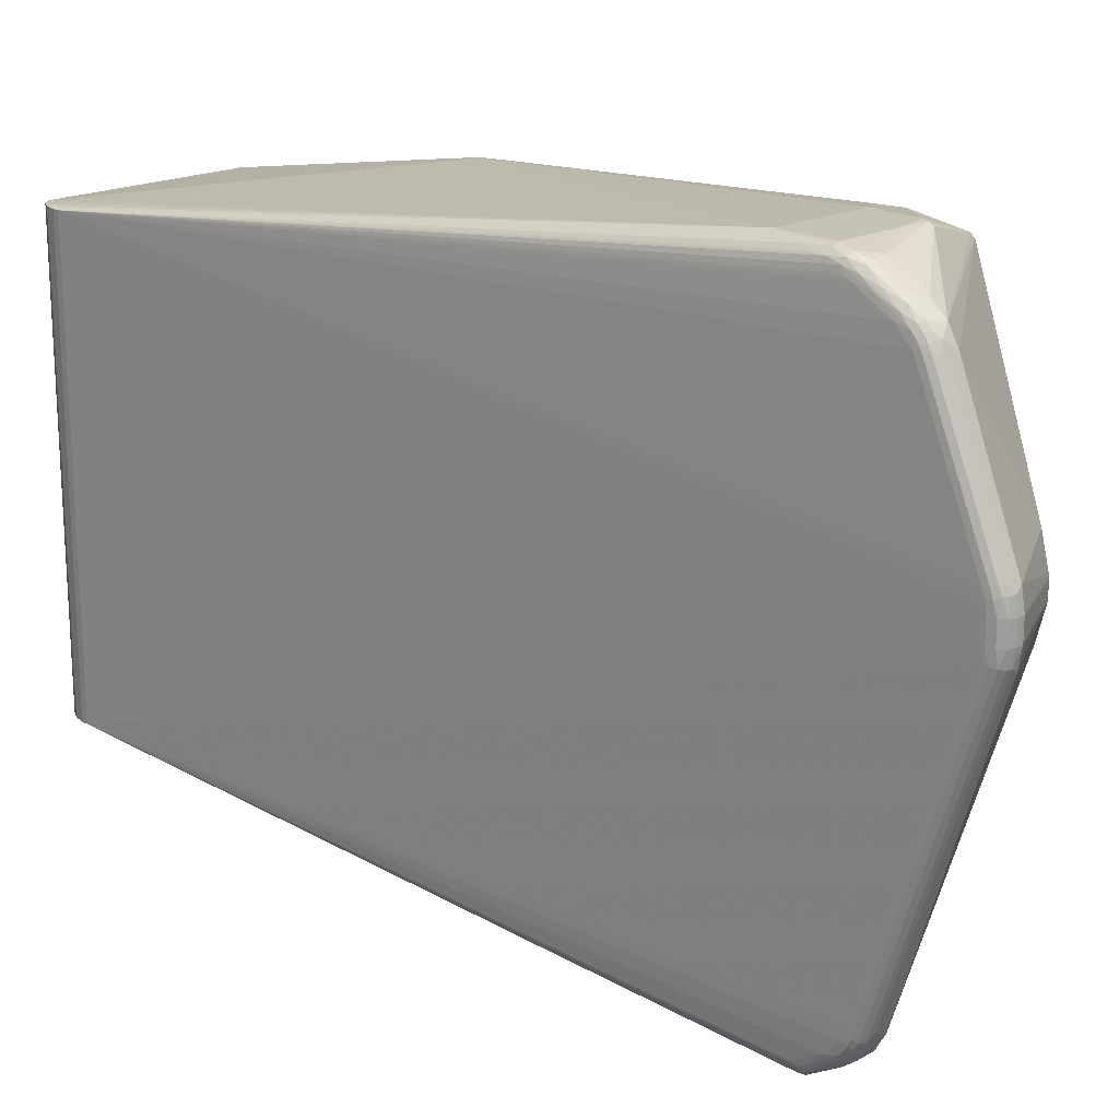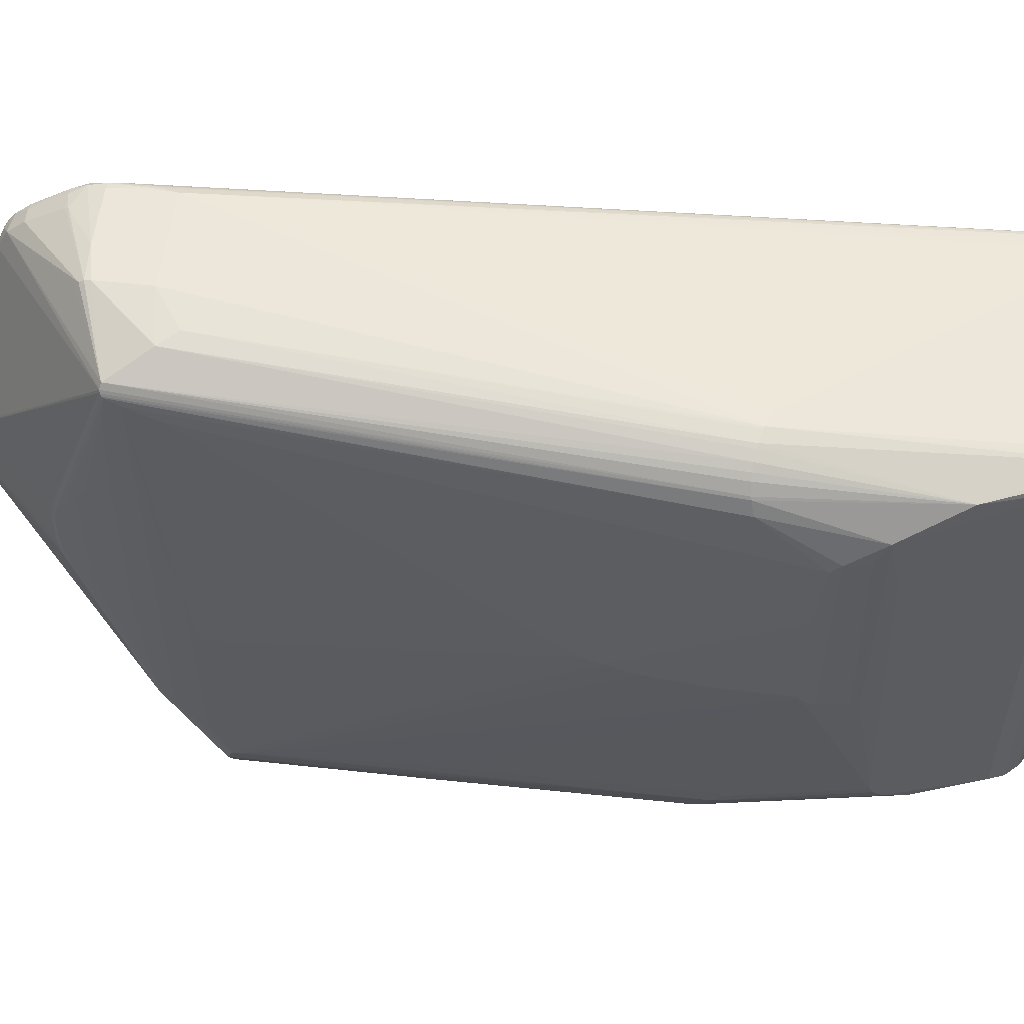
<metadata>
{"format":"obj","ext":"obj","renderer":"f3d","projection":"perspective","resolution":1024,"background":"white","views":[{"elev":19.1,"azim":137.1,"up":"+Z"},{"elev":54.5,"azim":-83.6,"up":"+Z"}]}
</metadata>
<code>
v -0.01211 0.02728 0.03513
v -0.01158 0.02711 0.03533
v -0.01 0.02679 0.03565
v -0.009711 0.02663 0.03569
v -0.007865 0.02598 0.03557
v -0.01159 0.02703 0.03531
v -0.01333 0.02738 0.03453
v -0.01484 0.02744 0.03333
v -0.01416 0.02751 0.03393
v -0.01579 0.02739 0.03217
v -0.01601 0.02728 0.03183
v -0.01675 0.02696 0.03012
v -0.01674 0.0269 0.03014
v 0.007 0.1155 0.01412
v 0.007 0.116 0.01138
v 0.007 0.1061 0.03552
v 0.007 0.1075 0.03312
v 0.007 0.104 0.03731
v 0.007 0.09946 0.03993
v 0.007 0.09931 0.04001
v 0.007 0.09916 0.0401
v 0.007 0.099 0.04018
v 0.007 0.116 0.008619
v 0.007 0.1155 0.005883
v 0.007 0.1025 -0.03412
v 0.007 0.1011 -0.03652
v 0.007 0.099 -0.03831
v 0.007 0.04466 -0.04119
v 0.008703 0.104 0.03731
v 0.008809 0.1025 0.03818
v 0.008914 0.101 0.03906
v 0.009017 0.09946 0.03993
v 0.009348 0.09455 -0.04088
v 0.009295 0.09446 -0.04093
v 0.009249 0.09603 -0.04002
v 0.00915 0.09752 -0.03917
v 0.009049 0.099 -0.03831
v 0.006997 0.09446 -0.04093
v 0.009332 0.09377 0.041
v 0.009314 0.09405 0.041
v 0.009283 0.09452 0.041
v 0.009252 0.09499 0.041
v 0.00922 0.09546 0.041
v 0.001696 0.09546 0.041
v 0.007902 0.116 0.008619
v 0.007902 0.116 0.01138
v 0.001696 0.09046 -0.042
v 0.008 0.09046 -0.042
v 0.008 0.055 -0.042
v 0.008573 0.04731 -0.04155
v 0.01005 0.03965 -0.04019
v 0.01053 0.09571 -0.03968
v 0.0107 0.09572 -0.03949
v 0.009889 0.09527 -0.04036
v 0.008368 0.09258 -0.04172
v 0.01086 0.09565 -0.0393
v 0.011 0.09552 -0.03914
v 0.01111 0.09533 -0.03901
v 0.0113 0.09435 -0.03876
v 0.008548 0.1069 0.03438
v 0.007918 0.1157 0.01345
v 0.007963 0.1149 0.01538
v 0.007918 0.1157 0.006553
v 0.006555 0.0937 -0.04131
v 0.006868 0.09404 -0.04116
v 0.008964 0.1007 -0.03704
v 0.008899 0.1019 -0.03538
v 0.008857 0.1027 -0.03345
v 0.01121 0.09561 -0.03803
v 0.01113 0.09687 -0.03731
v 0.01111 0.09716 0.03879
v 0.01104 0.09814 -0.03658
v 0.01106 0.0979 0.03854
v 0.01101 0.0986 0.0382
v 0.01089 0.1003 -0.03438
v 0.01091 0.1001 0.03732
v 0.01085 0.1009 -0.03293
v 0.0108 0.1016 0.03645
v 0.0107 0.1031 0.03558
v 0.01054 0.1053 0.03338
v 0.0105 0.1059 0.03193
v 0.009957 0.1133 0.01438
v 0.009912 0.1139 0.007069
v 0.009912 0.1139 0.01294
v 0.009897 0.1142 0.008619
v 0.009897 0.1142 0.01138
v 0.0095 0.0932 0.041
v 0.009453 0.0932 0.041
v 0.009407 0.0932 0.041
v 0.01104 0.09625 -0.0385
v 0.01076 0.09861 -0.03743
v 0.01059 0.09655 -0.03907
v 0.009922 0.09673 -0.03946
v 0.01003 0.09892 -0.03806
v 0.01079 0.09987 -0.03613
v 0.01034 0.1003 -0.0366
v 0.00968 0.1006 -0.03692
v 0.009642 0.1013 -0.03615
v 0.00961 0.1018 -0.03529
v 0.009584 0.1023 -0.03437
v 0.01027 0.1015 -0.03507
v 0.01024 0.1019 -0.0342
v 0.01072 0.1009 -0.03474
v 0.01069 0.1013 -0.03395
v 0.01068 0.1016 -0.03311
v 0.01022 0.1022 -0.03328
v 0.009566 0.1026 -0.0334
v 0.01075 0.1005 -0.03547
v 0.0103 0.1009 -0.03587
v 0.009732 0.1146 0.006886
v 0.009582 0.1151 0.008619
v 0.009279 0.1152 0.006716
v 0.008859 0.1158 0.008619
v 0.008624 0.1156 0.006599
v 0.009582 0.1151 0.01138
v 0.008859 0.1158 0.01138
v 0.009732 0.1146 0.01312
v 0.00928 0.1152 0.01329
v 0.008624 0.1156 0.01341
v 0.008644 0.1153 0.01438
v 0.009753 0.1143 0.01395
v 0.009301 0.1149 0.01421
v 0.009232 0.1073 0.03338
v 0.009258 0.1068 0.0343
v 0.009291 0.1063 0.03515
v 0.009917 0.1065 0.03407
v 0.009952 0.1059 0.03488
v 0.01037 0.1059 0.03374
v 0.0104 0.1055 0.03447
v 0.01044 0.1049 0.03514
v 0.01041 0.1036 0.03643
v 0.009993 0.1053 0.0356
v 0.009681 0.1039 0.03706
v 0.009331 0.1056 0.03592
v 0.01034 0.1063 0.03295
v 0.009889 0.1069 0.03321
v 0.0107 0.1012 0.03751
v 0.01025 0.1015 0.03809
v 0.009582 0.1017 0.03848
v 0.009996 0.09939 0.03968
v 0.01072 0.09907 0.03905
v 0.01096 0.09734 0.0395
v 0.01095 0.09558 0.04
v 0.01051 0.09748 0.04015
v 0.01022 0.09553 0.04073
v 0.009843 0.09755 0.04058
v 0.01104 0.09417 0.04
v 0.01031 0.09412 0.04073
v 0.00989 0.09117 0.04093
v 0.01001 0.09263 0.0409
v 0.01061 0.09265 0.04058
v 0.01106 0.09266 0.04007
v 0.01023 0.09041 0.04079
v 0.01001 0.08967 0.04086
v 0.00986 0.09093 0.04094
v 0.01039 0.09116 0.04072
v 0.01034 0.09091 0.04075
v -0.01502 0.02638 -0.02815
v -0.01484 0.02693 -0.02929
v -0.01444 0.02697 -0.0305
v -0.006485 0.06168 -0.04092
v -0.006348 0.06101 -0.041
v -0.006504 0.0603 -0.04091
v -0.00687 0.05972 -0.0407
v -0.007873 0.05884 -0.04006
v -0.01006 0.05803 -0.03826
v -0.01105 0.05812 -0.03721
v -0.01191 0.05866 -0.03614
v -0.01248 0.05968 -0.03531
v -0.01263 0.06036 -0.03507
v -0.01267 0.06106 -0.035
v -0.01261 0.06178 -0.0351
v -0.01244 0.06244 -0.03536
v -0.01185 0.06342 -0.03621
v -0.01098 0.06393 -0.03729
v -0.009989 0.06399 -0.03833
v -0.007798 0.06314 -0.04011
v -0.006834 0.06227 -0.04073
v -0.01815 0.02483 9.212e-05
v -0.01815 0.02976 0.0003533
v -0.01775 0.01795 -0.001775
v -0.01802 0.01923 -0.0009497
v -0.0167 0.0141 -0.00307
v -0.01811 0.01969 -0.0004279
v -0.01814 0.01983 -0.0001161
v -0.01815 0.01989 0.0002268
v -0.01815 0.03466 0.001009
v -0.01393 0.09181 0.03651
v -0.01399 0.09159 0.03635
v -0.01424 0.08984 0.03554
v -0.01456 0.08579 0.03402
v -0.01379 0.09195 0.03679
v -0.01359 0.092 0.03711
v -0.01314 0.09184 0.03775
v -0.009638 0.08687 0.0398
v -0.007656 0.08469 0.04014
v -0.01637 0.01312 0.02619
v -0.01634 0.01301 -0.003345
v -0.01634 0.01301 0.02698
v -0.01634 0.01301 0.01773
v -0.0163 0.0129 0.01839
v -0.01648 0.01345 0.02545
v -0.01684 0.01455 0.02438
v -0.01727 0.01604 0.024
v -0.01765 0.01754 0.02442
v -0.01792 0.01875 0.02345
v -0.01804 0.01934 0.01812
v -0.01815 0.01989 0.01439
v -0.01618 0.01258 0.01897
v -0.01601 0.01212 0.0194
v -0.01579 0.01153 0.01966
v -0.0151 0.009824 0.02012
v -0.0127 0.005014 0.03
v -0.01511 0.02665 -0.02754
v -0.01475 0.02752 -0.02988
v -0.0127 0.005014 -0.02776
v -0.01435 0.008169 -0.02558
v -0.01492 0.009403 -0.0241
v -0.01509 0.009796 -0.0232
v -0.01515 0.009936 -0.02223
v -0.01199 0.08501 -0.03602
v -0.01353 0.0295 -0.03342
v -0.01427 0.08501 -0.03159
v -0.01478 0.07547 -0.02977
v -0.01487 0.0702 -0.02931
v -0.0151 0.06087 -0.0277
v -0.008517 0.08501 -0.0396
v -0.004149 0.08501 -0.042
v -0.004149 0.05501 -0.042
v -0.005072 0.04799 -0.04163
v -0.007149 0.04118 -0.04054
v -0.009233 0.03633 -0.03902
v -0.0115 0.03249 -0.03668
v -0.01488 0.08047 -0.02926
v -0.01482 0.08422 -0.02956
v -0.0148 0.08431 -0.02967
v -0.0149 0.08235 -0.02915
v -0.01515 0.009936 -0.02027
v -0.01391 0.09217 0.03358
v -0.01399 0.09163 -0.01833
v -0.01391 0.09217 -0.01566
v -0.0138 0.09287 0.02286
v -0.01375 0.09315 -0.002389
v -0.01346 0.09484 0.01995
v -0.01327 0.09585 0.0007756
v -0.01325 0.09595 0.01886
v -0.01317 0.09636 0.001149
v -0.01303 0.09706 0.01777
v -0.01307 0.09687 0.001522
v -0.01297 0.09738 0.001895
v -0.0128 0.09816 0.01668
v -0.01251 0.09948 0.004358
v -0.01246 0.0997 0.01441
v -0.01233 0.1002 0.007523
v -0.01233 0.1002 0.01172
v -0.0142 0.09011 -0.02059
v -0.01426 0.08972 0.02786
v -0.01435 0.08899 -0.02171
v -0.01432 0.08925 0.02017
v -0.01443 0.08833 0.01161
v -0.01448 0.08786 -0.02283
v -0.01458 0.08699 0.003132
v -0.0146 0.08673 -0.02395
v -0.01471 0.08569 -0.005541
v -0.01478 0.08486 -0.02667
v -0.01477 0.08495 -0.01421
v -0.01479 0.08476 -0.02044
v -0.003149 0.04468 -0.04119
v -0.01815 0.03678 0.001462
v -0.01815 0.03886 0.002073
v -0.01815 0.04089 0.002839
v -0.0104 0.03314 -0.03754
v -0.01801 0.04328 0.003498
v -0.01375 0.0915 -0.0199
v -0.01398 0.09126 -0.01972
v -0.01385 0.09218 -0.01778
v -0.01388 0.09193 -0.01846
v -0.01366 0.09219 -0.01858
v -0.01362 0.09245 -0.01787
v -0.01226 0.1003 0.005822
v -0.01231 0.1001 0.004998
v -0.01214 0.1006 0.007523
v -0.01203 0.1006 0.00575
v -0.01209 0.1003 0.004891
v -0.01214 0.1006 0.01172
v -0.01201 0.1006 0.01322
v -0.01224 0.1004 0.01316
v -0.01234 0.09998 0.01454
v -0.01211 0.1002 0.01466
v -0.01367 0.09213 0.03667
v -0.01389 0.09187 0.03654
v -0.01384 0.09221 0.03558
v -0.01361 0.09248 0.03567
v -0.002213 -0.009752 0.02966
v 0.004427 -0.0095 0.02987
v -0.004359 -0.009 0.03
v 0.01321 -0.0095 0.02987
v 0.022 -0.009 0.03
v 0.02055 -0.009753 0.02966
v 0.01321 -0.009866 0.0295
v 0.019 -0.01 0.029
v 0 -0.01 0.029
v 0.004427 -0.009866 0.0295
v -0.002213 -0.009752 -0.02966
v 0.004427 -0.009866 -0.0295
v 0 -0.01 -0.029
v 0.01321 -0.009866 -0.0295
v 0.019 -0.01 -0.029
v 0.02055 -0.009753 -0.02966
v 0.01321 -0.0095 -0.02987
v 0.022 -0.009 -0.03
v 0.004427 -0.0095 -0.02987
v -0.004359 -0.009 -0.03
v -0.009012 -0.004334 0.02863
v -0.007757 -0.006311 0.02959
v -0.006 -0.008 0.03
v -0.006 -0.008 -0.03
v -0.007757 -0.006311 -0.02959
v -0.009012 -0.004334 -0.02863
v -0.008059 -0.005921 -0.02391
v -0.005147 -0.008574 -0.02468
v -0.008059 -0.005921 0.02391
v -0.005147 -0.008574 0.02468
v 0.0095 0.088 0.041
v -0.003 0.088 0.041
v 0.0215 -0.00933 -0.0216
v 0.02333 -0.0075 -0.0216
v 0.02307 -0.007898 -0.03
v 0.02376 -0.006521 -0.03
v 0.024 -0.005 -0.03
v 0.024 -0.004 -0.03
v 0.0095 0.091 0.041
v -0.003 0.055 -0.042
v -0.003 0.04466 -0.04119
v -0.003 0.09454 0.041
v -0.003 0.09522 0.04088
v -0.003 0.09627 0.04
v -0.003 0.09582 0.04053
v -0.003 0.1096 0.01546
v -0.003 0.1094 0.01609
v -0.003 0.1096 0.004543
v -0.003 0.09544 -0.03375
v -0.003 0.09564 -0.03339
v -0.003 0.1107 0.01152
v -0.003 0.1108 0.01127
v -0.003 0.1108 0.01101
v -0.003 0.1108 0.01075
v -0.003 0.1108 0.009254
v -0.003 0.1108 0.008992
v -0.003 0.1108 0.008733
v -0.003 0.1107 0.008477
v -0.003 0.08862 -0.042
v 0.0215 -0.00933 0.0216
v 0.02333 -0.0075 0.0216
v 0.02307 -0.007898 0.03
v 0.02376 -0.006521 0.03
v 0.024 -0.005 0.03
v 0.024 -0.004 0.03
v -0.001554 -0.009877 0.02739
v -0.003012 -0.009535 0.02679
v -0.003012 -0.009535 -0.02679
v -0.001554 -0.009877 -0.02739
v -0.004927 -0.008702 -0.03
v -0.005475 -0.008368 -0.03
v -0.004927 -0.008702 0.03
v -0.005475 -0.008368 0.03
v -0.003 0.08925 -0.0419
v -0.003 0.08981 -0.0416
v -0.003 0.09026 -0.04115
f 318 233 272
f 230 228 229
f 328 329 327
f 309 311 326
f 208 184 207
f 185 186 179
f 179 184 185
f 185 208 186
f 184 208 185
f 310 311 309
f 309 304 310
f 313 304 361
f 172 171 221
f 221 171 223
f 231 311 313
f 170 171 172
f 195 2 196
f 194 337 16
f 298 324 5
f 331 75 77
f 77 83 331
f 331 83 85
f 331 55 34
f 48 55 331
f 230 229 333
f 309 308 307
f 305 304 309
f 309 307 305
f 362 304 306
f 304 305 306
f 214 184 226
f 216 233 318
f 190 273 191
f 273 271 191
f 312 304 313
f 312 310 304
f 230 334 268
f 268 231 230
f 334 231 268
f 161 227 228
f 22 21 336
f 336 44 22
f 22 32 21
f 19 18 336
f 338 194 336
f 337 194 338
f 16 337 338
f 338 18 16
f 336 18 338
f 195 194 7
f 358 71 142
f 84 82 358
f 298 5 4
f 4 5 324
f 137 142 74
f 135 80 82
f 74 142 73
f 142 71 73
f 73 358 74
f 71 358 73
f 33 54 331
f 331 34 33
f 61 62 120
f 61 14 62
f 61 46 15
f 15 14 61
f 50 330 329
f 50 334 230
f 184 214 219
f 319 216 318
f 319 219 218
f 345 14 15
f 206 191 271
f 190 191 206
f 206 271 208
f 206 208 207
f 233 168 174
f 174 168 221
f 169 168 233
f 169 170 172
f 363 231 313
f 231 317 232
f 232 272 233
f 318 272 232
f 232 317 318
f 233 166 232
f 230 231 162
f 162 228 230
f 162 161 228
f 167 166 233
f 175 166 167
f 233 174 167
f 221 175 167
f 167 174 221
f 176 166 175
f 176 221 227
f 176 175 221
f 227 232 176
f 176 232 166
f 139 32 140
f 16 18 29
f 335 194 195
f 336 194 335
f 335 44 336
f 336 21 20
f 20 19 336
f 32 19 20
f 21 32 20
f 17 14 339
f 193 194 16
f 16 17 193
f 339 290 193
f 1 2 195
f 195 7 1
f 143 358 142
f 143 142 144
f 79 358 80
f 82 80 81
f 81 358 82
f 80 358 81
f 84 358 86
f 86 117 84
f 2 316 3
f 316 4 3
f 3 196 2
f 3 4 196
f 325 4 324
f 196 4 325
f 195 196 325
f 325 335 195
f 144 142 141
f 142 137 141
f 141 140 144
f 120 62 60
f 62 14 60
f 14 17 60
f 60 17 16
f 131 141 137
f 121 82 84
f 84 117 121
f 121 135 82
f 121 117 118
f 118 117 115
f 117 86 115
f 72 95 75
f 72 75 331
f 58 59 331
f 83 77 105
f 55 48 47
f 46 61 119
f 119 61 120
f 330 50 49
f 230 333 49
f 49 50 230
f 51 329 328
f 51 50 329
f 328 311 51
f 311 231 51
f 184 219 182
f 182 219 181
f 181 206 182
f 207 184 182
f 182 206 207
f 217 319 218
f 216 319 217
f 320 319 318
f 225 234 235
f 235 271 273
f 213 1 7
f 213 316 2
f 221 168 173
f 168 169 173
f 172 221 173
f 173 169 172
f 364 317 231
f 231 363 364
f 364 363 321
f 163 162 231
f 161 162 163
f 231 177 178
f 161 163 178
f 227 161 178
f 178 177 227
f 231 232 165
f 165 177 231
f 165 232 227
f 227 177 165
f 144 140 146
f 146 140 32
f 32 22 146
f 44 43 146
f 146 22 44
f 139 29 30
f 31 19 32
f 18 19 31
f 31 29 18
f 31 30 29
f 31 32 139
f 139 30 31
f 150 43 87
f 324 356 357
f 293 290 339
f 339 289 293
f 344 289 339
f 339 14 344
f 14 345 344
f 286 344 345
f 289 344 286
f 288 286 287
f 289 286 288
f 288 293 289
f 298 4 296
f 299 353 298
f 302 294 359
f 245 243 244
f 192 193 290
f 290 293 192
f 340 17 339
f 339 193 340
f 340 193 17
f 156 357 151
f 358 152 151
f 151 357 358
f 355 324 298
f 355 356 324
f 354 356 355
f 358 79 78
f 78 79 137
f 16 29 134
f 140 141 138
f 141 131 138
f 130 79 80
f 137 79 130
f 130 131 137
f 124 126 123
f 120 60 123
f 123 60 124
f 122 119 120
f 118 119 122
f 120 123 122
f 122 121 118
f 25 341 24
f 24 341 351
f 227 221 368
f 221 369 368
f 59 58 69
f 331 59 69
f 54 93 52
f 93 94 52
f 331 54 52
f 83 105 110
f 110 105 106
f 110 85 83
f 104 77 75
f 104 105 77
f 106 105 104
f 96 94 97
f 96 91 94
f 96 109 95
f 95 91 96
f 98 96 97
f 109 96 98
f 64 34 55
f 55 47 64
f 46 119 116
f 118 115 116
f 116 119 118
f 351 341 284
f 285 255 287
f 287 286 285
f 334 50 28
f 50 51 28
f 28 231 334
f 28 51 231
f 211 198 220
f 181 219 220
f 218 219 158
f 158 159 218
f 158 219 214
f 158 214 225
f 222 217 160
f 216 217 222
f 171 170 222
f 223 171 222
f 233 216 222
f 222 169 233
f 170 169 222
f 249 248 250
f 249 247 248
f 245 247 241
f 241 243 245
f 247 249 241
f 241 249 250
f 223 224 236
f 193 192 11
f 11 192 188
f 2 1 6
f 6 213 2
f 1 213 6
f 219 319 314
f 164 163 231
f 231 178 164
f 164 178 163
f 145 43 150
f 145 146 43
f 144 146 145
f 145 143 144
f 145 151 143
f 324 357 154
f 357 153 154
f 157 156 150
f 150 153 157
f 157 357 156
f 157 153 357
f 297 299 298
f 294 299 297
f 365 296 4
f 294 296 360
f 301 299 300
f 245 244 246
f 248 247 246
f 246 247 245
f 242 244 243
f 243 241 242
f 188 192 291
f 293 288 292
f 292 192 293
f 292 291 192
f 188 291 292
f 358 143 147
f 147 152 358
f 143 151 147
f 147 151 152
f 74 358 76
f 358 78 76
f 76 137 74
f 76 78 137
f 124 60 125
f 125 60 16
f 16 134 125
f 133 138 131
f 133 29 139
f 133 134 29
f 139 140 133
f 140 138 133
f 129 130 80
f 132 125 134
f 131 130 132
f 132 133 131
f 134 133 132
f 135 121 136
f 121 122 136
f 136 123 126
f 136 122 123
f 342 369 221
f 228 227 367
f 227 368 367
f 367 64 47
f 368 64 367
f 70 58 72
f 70 69 58
f 70 72 331
f 331 69 70
f 90 91 95
f 95 72 90
f 72 58 90
f 94 91 92
f 92 52 94
f 75 95 108
f 95 109 108
f 106 104 102
f 102 107 106
f 27 64 368
f 85 110 111
f 279 341 278
f 279 284 341
f 278 277 279
f 346 286 345
f 346 285 286
f 346 345 15
f 210 198 211
f 215 158 225
f 159 158 215
f 225 235 215
f 215 224 223
f 215 236 224
f 235 236 215
f 223 222 215
f 215 222 160
f 160 217 215
f 218 159 215
f 215 217 218
f 223 236 275
f 275 274 223
f 240 277 275
f 278 274 275
f 275 277 278
f 262 273 190
f 235 261 258
f 237 270 271
f 271 235 237
f 237 180 187
f 237 235 234
f 179 180 237
f 237 184 179
f 226 184 237
f 237 234 225
f 237 214 226
f 225 214 237
f 316 213 315
f 213 314 315
f 315 314 322
f 211 220 238
f 211 238 212
f 219 314 212
f 212 220 219
f 212 238 220
f 213 11 199
f 199 314 213
f 199 204 203
f 199 212 314
f 211 212 199
f 199 210 211
f 203 204 183
f 183 204 181
f 181 220 183
f 183 220 198
f 150 156 148
f 148 145 150
f 156 151 148
f 151 145 148
f 88 87 43
f 88 332 87
f 150 87 149
f 87 332 149
f 149 153 150
f 149 154 153
f 253 189 188
f 188 292 253
f 253 292 288
f 255 254 253
f 287 255 253
f 253 288 287
f 295 296 294
f 294 297 295
f 323 365 366
f 366 4 316
f 366 365 4
f 303 294 302
f 303 299 294
f 303 300 299
f 244 242 239
f 239 246 244
f 239 242 241
f 248 246 239
f 240 189 239
f 239 241 240
f 126 129 128
f 135 136 128
f 128 136 126
f 80 135 128
f 128 129 80
f 125 132 127
f 127 126 124
f 124 125 127
f 127 129 126
f 130 129 127
f 127 132 130
f 223 274 343
f 343 221 223
f 343 342 221
f 343 274 278
f 278 341 343
f 343 341 25
f 25 342 343
f 68 67 25
f 25 24 68
f 67 68 100
f 100 68 107
f 107 102 100
f 107 68 114
f 228 367 352
f 352 367 47
f 57 58 331
f 331 56 57
f 57 56 91
f 57 90 58
f 91 90 57
f 91 56 53
f 53 92 91
f 52 92 53
f 331 52 53
f 53 56 331
f 103 104 75
f 75 108 103
f 103 102 104
f 97 94 37
f 37 94 93
f 37 93 54
f 25 67 26
f 26 342 25
f 369 342 26
f 26 368 369
f 26 27 368
f 64 27 38
f 350 24 351
f 350 23 24
f 285 346 347
f 347 346 15
f 198 210 209
f 210 199 209
f 276 277 240
f 276 279 277
f 254 282 280
f 263 261 235
f 263 262 261
f 260 262 190
f 261 262 260
f 260 258 261
f 256 275 236
f 256 236 235
f 235 258 256
f 240 275 256
f 256 258 257
f 256 257 190
f 190 189 256
f 256 189 240
f 269 237 187
f 270 237 269
f 10 11 213
f 213 8 10
f 10 8 194
f 194 193 10
f 193 11 10
f 9 7 194
f 194 8 9
f 9 213 7
f 9 8 213
f 13 199 11
f 202 199 203
f 203 183 202
f 202 183 198
f 89 88 43
f 332 88 89
f 155 332 324
f 155 149 332
f 324 154 155
f 154 149 155
f 189 253 251
f 248 239 251
f 251 239 189
f 250 248 251
f 99 98 67
f 67 100 99
f 109 98 99
f 112 111 110
f 112 110 106
f 106 107 112
f 107 114 112
f 63 68 24
f 63 114 68
f 24 23 63
f 102 103 101
f 109 99 101
f 101 108 109
f 101 103 108
f 101 100 102
f 101 99 100
f 36 37 54
f 34 37 36
f 66 37 27
f 27 26 66
f 97 37 66
f 66 98 97
f 67 98 66
f 66 26 67
f 65 38 34
f 34 64 65
f 64 38 65
f 201 199 200
f 201 209 199
f 201 200 198
f 198 209 201
f 252 276 240
f 252 241 250
f 240 241 252
f 252 253 254
f 254 280 252
f 250 251 252
f 252 251 253
f 351 284 283
f 283 350 351
f 283 280 282
f 262 263 264
f 273 262 264
f 257 258 259
f 258 260 259
f 190 257 259
f 259 260 190
f 199 13 205
f 204 199 205
f 205 206 181
f 181 204 205
f 190 206 12
f 12 189 190
f 206 205 12
f 12 205 13
f 188 189 12
f 12 11 188
f 12 13 11
f 200 199 197
f 199 202 197
f 198 200 197
f 197 202 198
f 113 112 114
f 111 112 113
f 35 33 34
f 34 36 35
f 54 33 35
f 35 36 54
f 282 348 349
f 349 283 282
f 350 283 349
f 349 348 23
f 23 350 349
f 281 252 280
f 276 252 281
f 281 283 284
f 280 283 281
f 284 279 281
f 279 276 281
f 42 89 43
f 332 89 39
f 89 40 39
f 45 63 23
f 114 63 45
f 45 113 114
f 273 264 266
f 266 267 273
f 265 263 235
f 265 235 273
f 273 267 265
f 265 264 263
f 265 266 264
f 267 266 265
f 41 40 89
f 89 42 41
f 353 326 311
f 353 311 298
f 306 305 307
f 306 307 308
f 311 310 312
f 313 311 312
f 301 306 308
f 301 302 306
f 356 327 329
f 356 354 327
f 86 358 331
f 331 85 86
f 331 330 49
f 49 48 331
f 357 330 331
f 331 358 357
f 329 330 357
f 357 356 329
f 299 301 308
f 299 308 309
f 326 353 299
f 309 326 299
f 306 302 359
f 362 306 359
f 359 304 362
f 359 294 304
f 298 311 355
f 355 311 328
f 327 354 355
f 328 327 355
f 319 320 314
f 314 320 322
f 321 363 365
f 365 323 321
f 365 363 313
f 313 296 365
f 304 294 360
f 360 361 304
f 360 296 313
f 313 361 360
f 111 86 85
f 111 115 86
f 255 285 282
f 282 254 255
f 315 317 316
f 318 317 315
f 322 320 315
f 315 320 318
f 295 297 298
f 298 296 295
f 316 317 366
f 317 364 366
f 321 323 366
f 366 364 321
f 302 301 303
f 301 300 303
f 352 229 228
f 48 49 352
f 352 47 48
f 352 49 333
f 352 333 229
f 27 37 38
f 38 37 34
f 186 208 269
f 179 186 269
f 208 271 269
f 271 270 269
f 269 180 179
f 187 180 269
f 348 282 285
f 285 347 348
f 15 23 348
f 348 347 15
f 115 111 113
f 113 116 115
f 45 23 15
f 15 46 45
f 116 113 45
f 46 116 45
f 41 325 324
f 44 335 41
f 41 43 44
f 335 325 41
f 324 332 41
f 41 42 43
f 332 39 41
f 41 39 40

</code>
